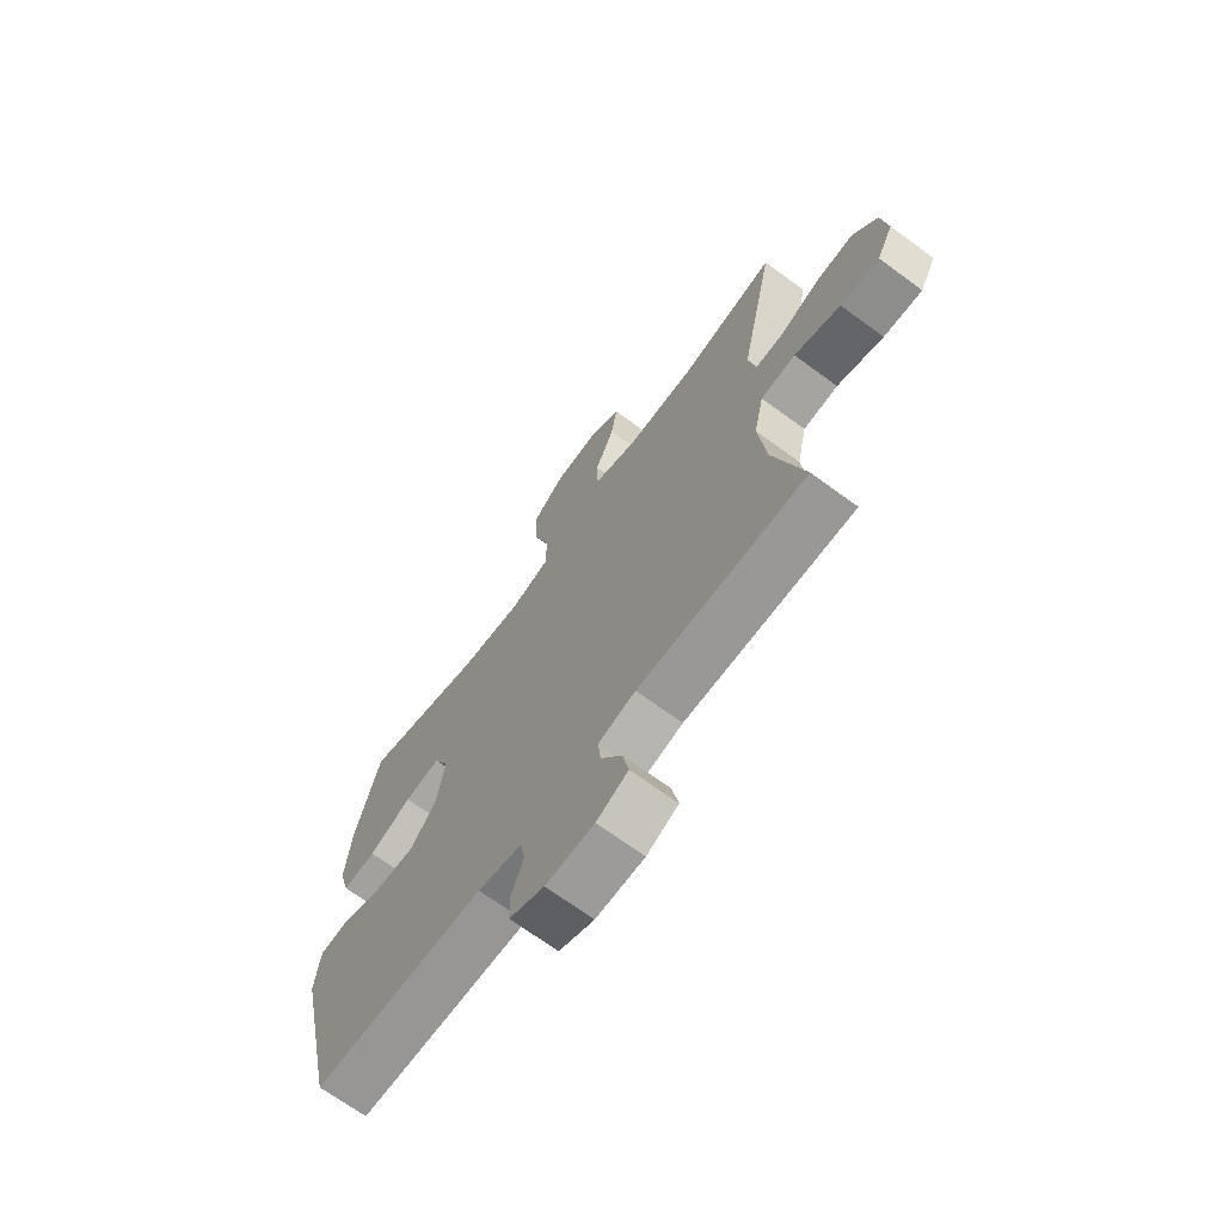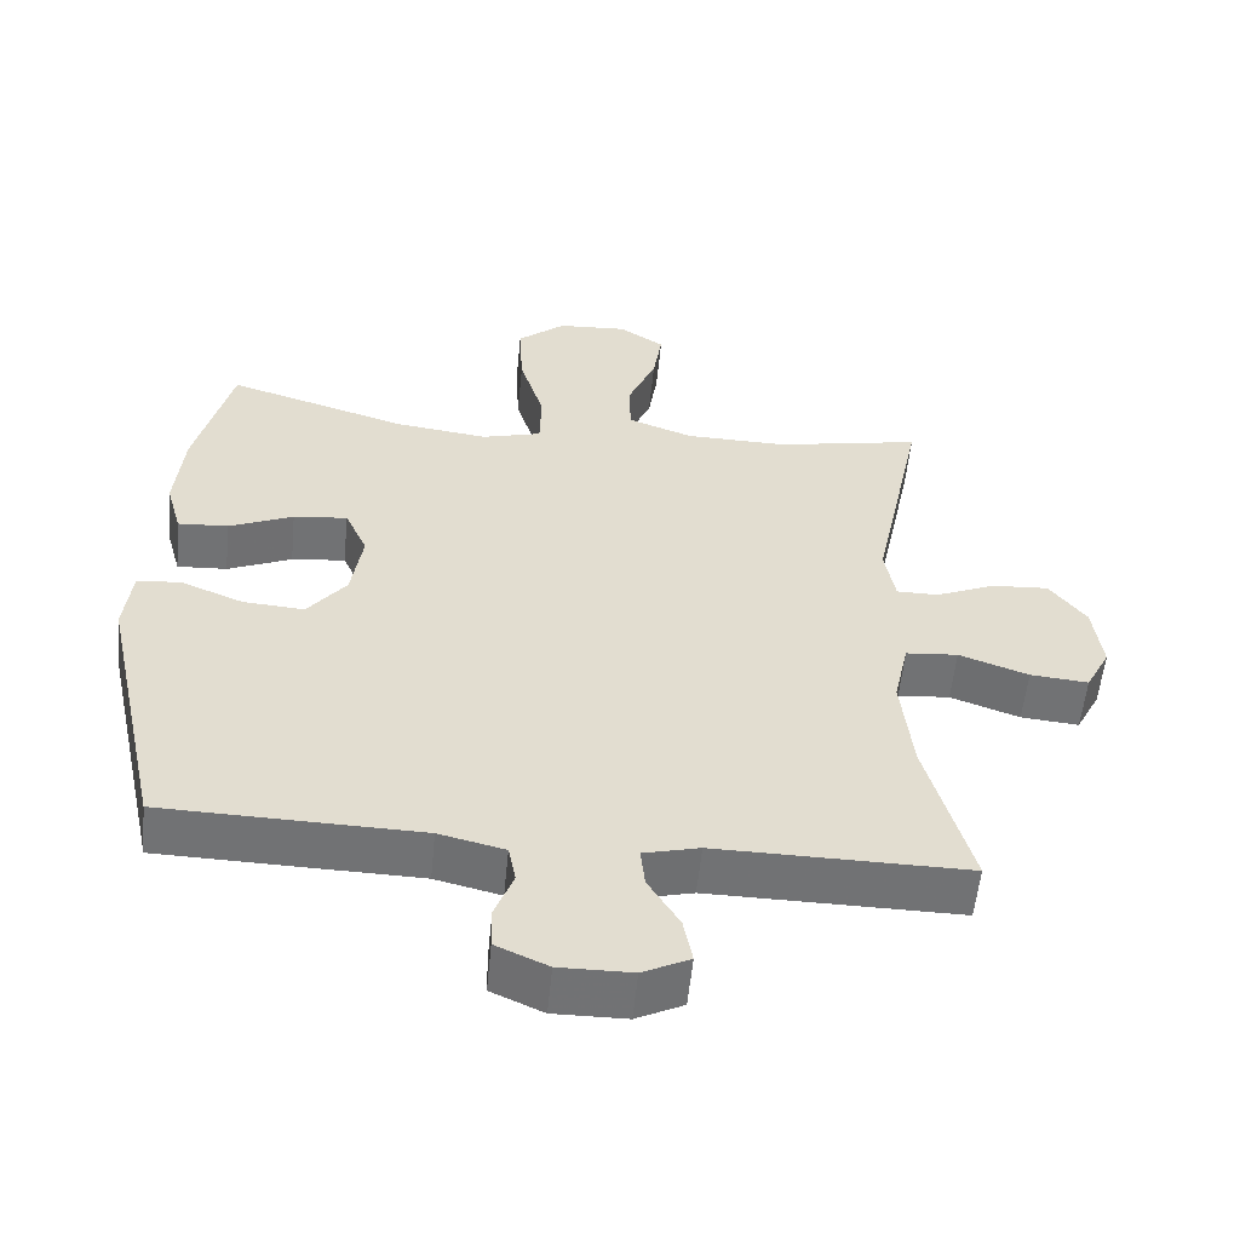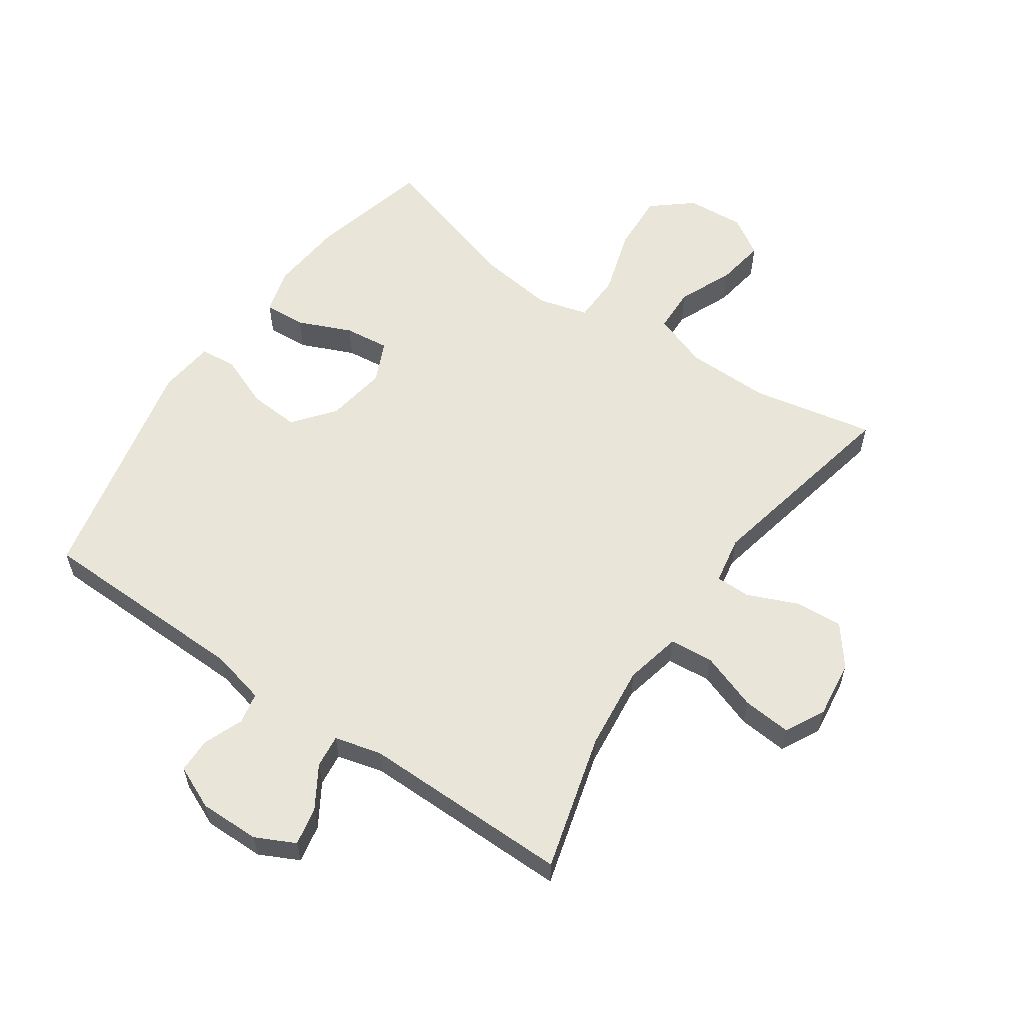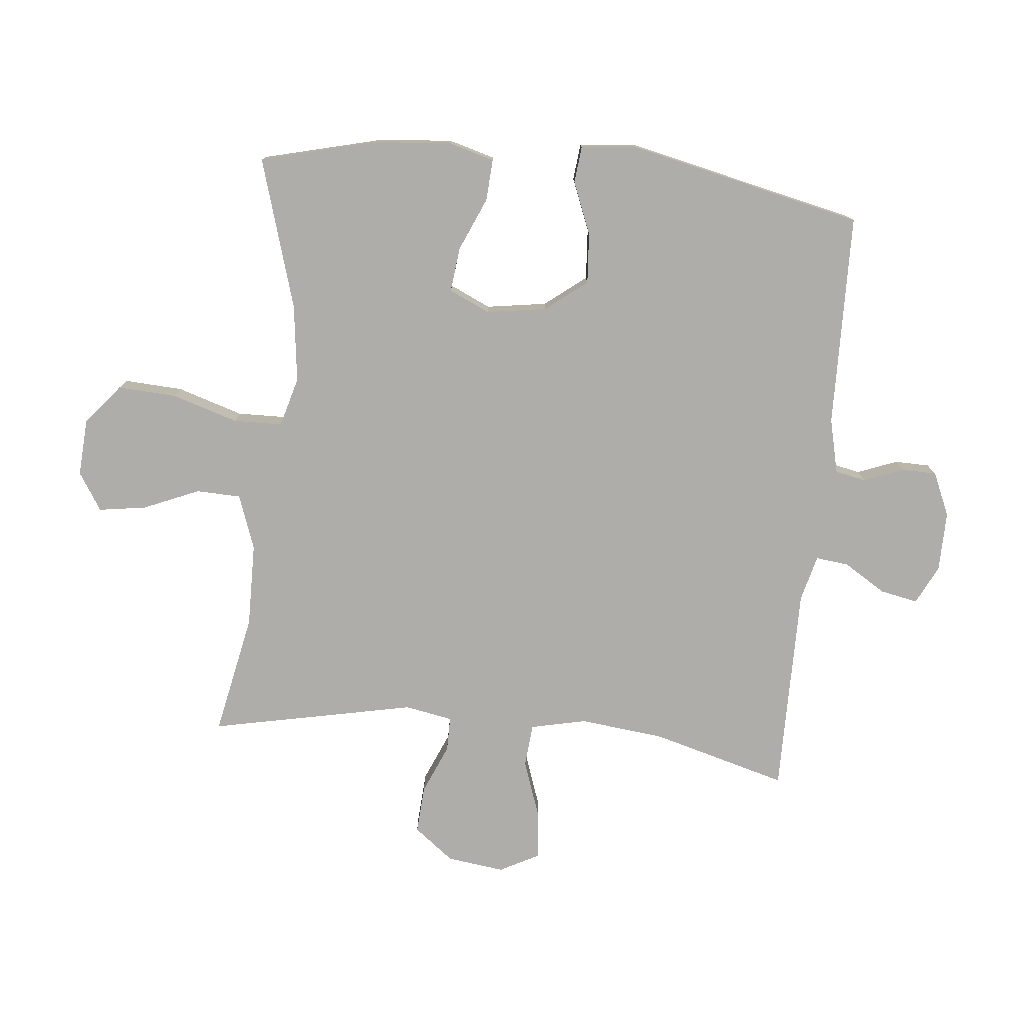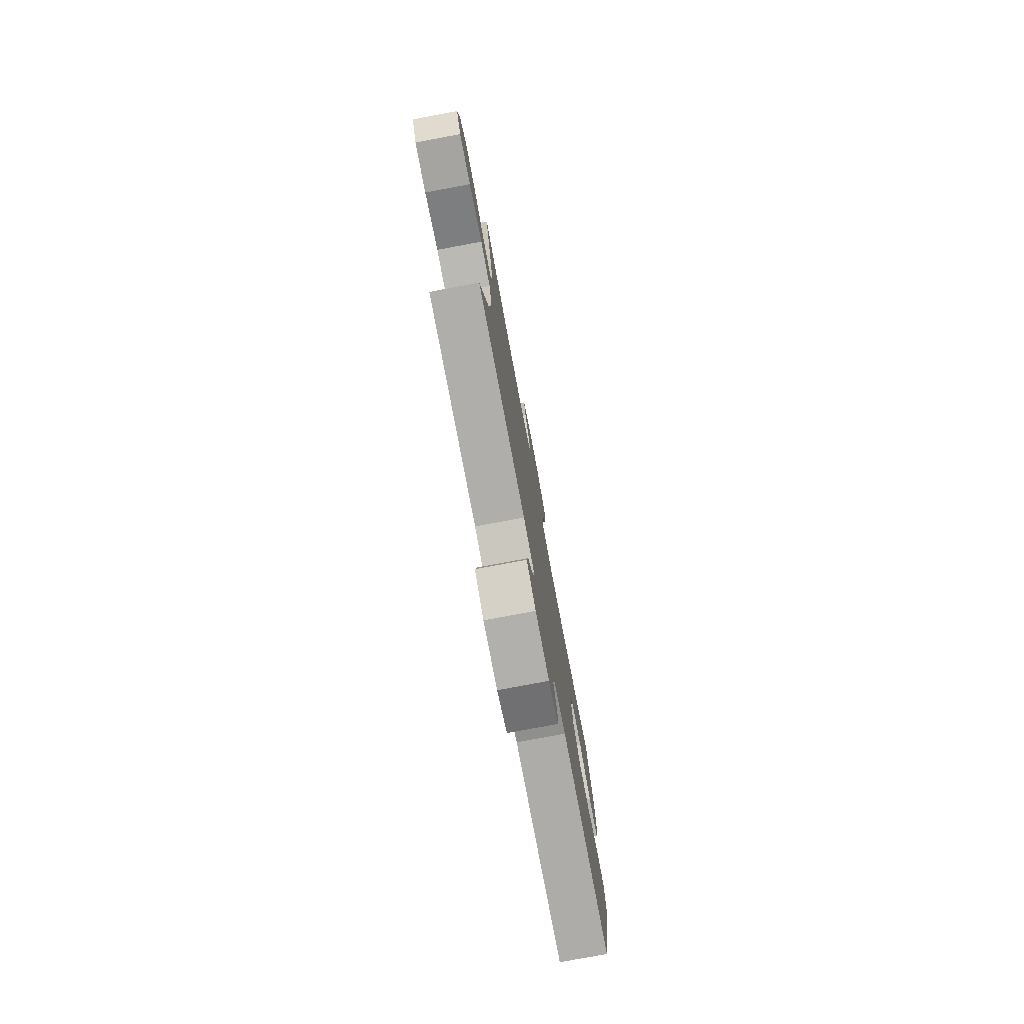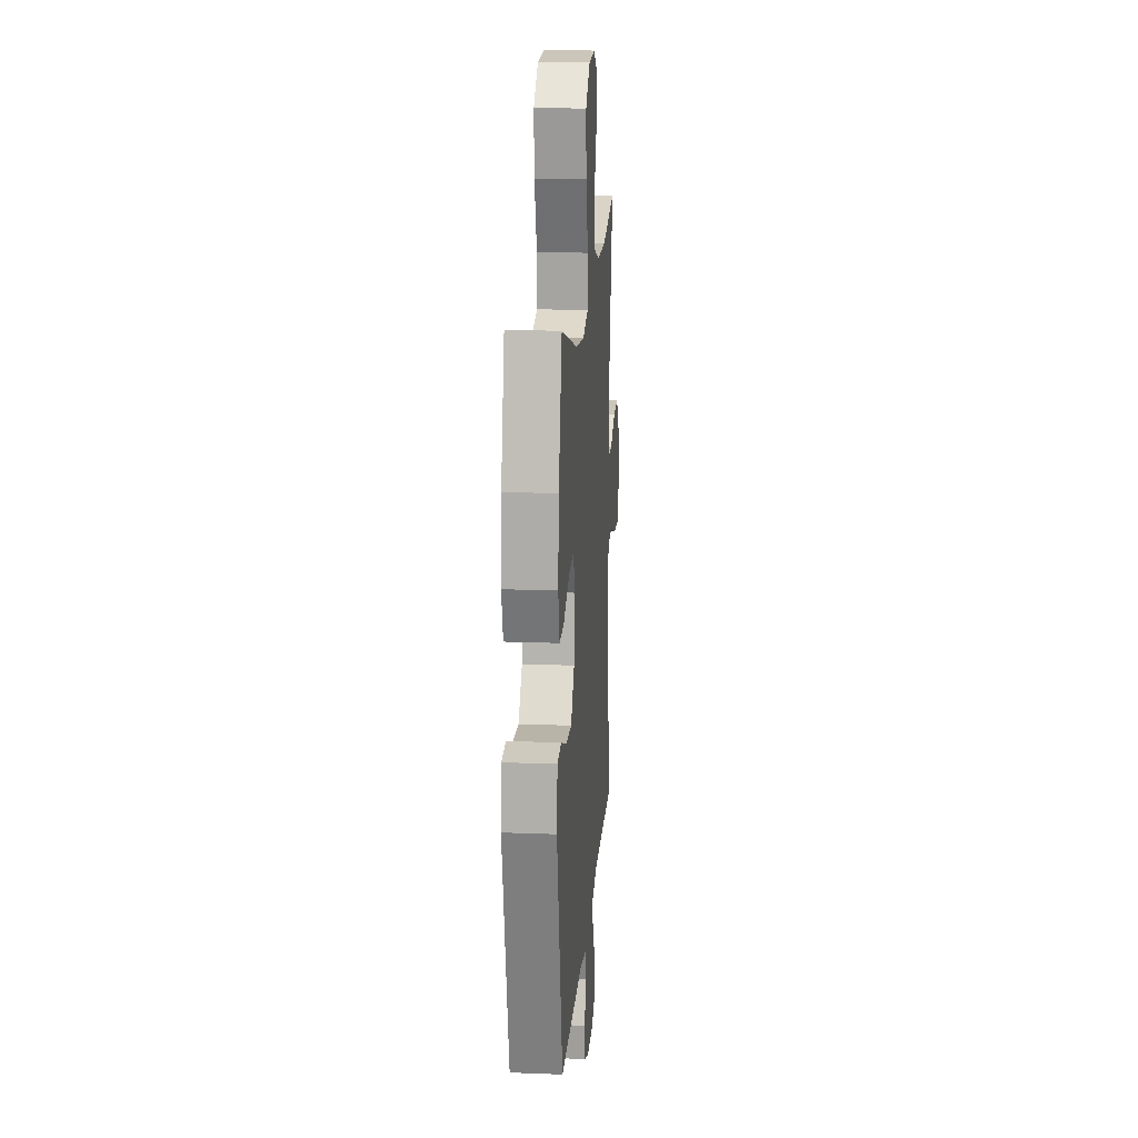
<metadata>
{"format":"obj","ext":"obj","renderer":"f3d","projection":"perspective","resolution":1024,"background":"white","views":[{"elev":-69.1,"azim":-126.3,"up":"+Z"},{"elev":-55.6,"azim":174.4,"up":"+Z"},{"elev":58.4,"azim":-145.5,"up":"+Y"},{"elev":-77.3,"azim":84.2,"up":"+Y"},{"elev":-78.2,"azim":-79.4,"up":"+Z"},{"elev":17.4,"azim":94.4,"up":"+Z"}]}
</metadata>
<code>
v -0.5 0.07 -0.5
v -0.44 0.07 -0.281
v -0.425 0.07 -0.144
v -0.445 0.07 -0.054
v -0.515 0.07 -0.048
v -0.608 0.07 -0.081
v -0.686 0.07 -0.088
v -0.719 0.07 -0.025
v -0.707 0.07 0.068
v -0.658 0.07 0.132
v -0.581 0.07 0.127
v -0.501 0.07 0.093
v -0.445 0.07 0.093
v -0.431 0.07 0.17
v -0.5 0.07 0.5
v -0.304 0.07 0.461
v -0.168 0.07 0.463
v -0.08 0.07 0.495
v -0.078 0.07 0.567
v -0.116 0.07 0.656
v -0.128 0.07 0.733
v -0.067 0.07 0.772
v 0.026 0.07 0.766
v 0.09 0.07 0.713
v 0.085 0.07 0.618
v 0.052 0.07 0.512
v 0.054 0.07 0.433
v 0.134 0.07 0.411
v 0.259 0.07 0.427
v 0.5 0.07 0.5
v 0.548 0.07 0.31
v 0.559 0.07 0.19
v 0.538 0.07 0.115
v 0.471 0.07 0.119
v 0.385 0.07 0.156
v 0.313 0.07 0.164
v 0.283 0.07 0.098
v 0.298 0.07 0.001
v 0.35 0.07 -0.065
v 0.432 0.07 -0.059
v 0.516 0.07 -0.025
v 0.574 0.07 -0.031
v 0.584 0.07 -0.121
v 0.5 0.07 -0.5
v 0.156 0.07 -0.508
v 0.068 0.07 -0.529
v 0.058 0.07 -0.579
v 0.083 0.07 -0.643
v 0.082 0.07 -0.699
v 0.012 0.07 -0.73
v -0.085 0.07 -0.729
v -0.148 0.07 -0.698
v -0.136 0.07 -0.637
v -0.094 0.07 -0.569
v -0.088 0.07 -0.516
v -0.163 0.07 -0.497
v -0.5 0 -0.5
v -0.44 0 -0.281
v -0.425 0 -0.144
v -0.445 0 -0.054
v -0.515 0 -0.048
v -0.608 0 -0.081
v -0.686 0 -0.088
v -0.719 0 -0.025
v -0.707 0 0.068
v -0.658 0 0.132
v -0.581 0 0.127
v -0.501 0 0.093
v -0.445 0 0.093
v -0.431 0 0.17
v -0.5 0 0.5
v -0.304 0 0.461
v -0.168 0 0.463
v -0.08 0 0.495
v -0.078 0 0.567
v -0.116 0 0.656
v -0.128 0 0.733
v -0.067 0 0.772
v 0.026 0 0.766
v 0.09 0 0.713
v 0.085 0 0.618
v 0.052 0 0.512
v 0.054 0 0.433
v 0.134 0 0.411
v 0.259 0 0.427
v 0.5 0 0.5
v 0.548 0 0.31
v 0.559 0 0.19
v 0.538 0 0.115
v 0.471 0 0.119
v 0.385 0 0.156
v 0.313 0 0.164
v 0.283 0 0.098
v 0.298 0 0.001
v 0.35 0 -0.065
v 0.432 0 -0.059
v 0.516 0 -0.025
v 0.574 0 -0.031
v 0.584 0 -0.121
v 0.5 0 -0.5
v 0.156 0 -0.508
v 0.068 0 -0.529
v 0.058 0 -0.579
v 0.083 0 -0.643
v 0.082 0 -0.699
v 0.012 0 -0.73
v -0.085 0 -0.729
v -0.148 0 -0.698
v -0.136 0 -0.637
v -0.094 0 -0.569
v -0.088 0 -0.516
v -0.163 0 -0.497
f 52 53 54
f 51 52 54
f 50 51 54
f 49 50 54
f 48 49 54
f 47 48 54
f 46 47 54 55
f 45 46 55 56
f 44 45 56
f 43 44 56
f 42 43 56
f 41 42 56
f 40 41 56
f 33 34 35
f 32 33 35
f 31 32 35
f 30 31 35
f 29 30 35
f 28 29 35 36
f 27 28 36 37
f 24 25 26
f 23 24 26
f 22 23 26
f 21 22 26
f 20 21 26
f 19 20 26
f 18 19 26 27
f 27 37 38
f 18 27 38
f 17 18 38
f 14 15 16
f 17 38 39
f 16 17 39
f 14 16 39
f 13 14 39
f 10 11 12
f 9 10 12
f 8 9 12
f 7 8 12
f 6 7 12
f 5 6 12
f 56 1 2
f 40 56 2
f 39 40 2
f 12 13 39
f 5 12 39
f 4 5 39
f 3 4 39
f 2 3 39
f 110 109 108
f 110 108 107
f 110 107 106
f 110 106 105
f 110 105 104
f 110 104 103
f 111 110 103 102
f 112 111 102 101
f 112 101 100
f 112 100 99
f 112 99 98
f 112 98 97
f 112 97 96
f 91 90 89
f 91 89 88
f 91 88 87
f 91 87 86
f 91 86 85
f 92 91 85 84
f 93 92 84 83
f 82 81 80
f 82 80 79
f 82 79 78
f 82 78 77
f 82 77 76
f 82 76 75
f 83 82 75 74
f 94 93 83
f 94 83 74
f 94 74 73
f 72 71 70
f 95 94 73
f 95 73 72
f 95 72 70
f 95 70 69
f 68 67 66
f 68 66 65
f 68 65 64
f 68 64 63
f 68 63 62
f 68 62 61
f 58 57 112
f 58 112 96
f 58 96 95
f 95 69 68
f 95 68 61
f 95 61 60
f 95 60 59
f 95 59 58
f 1 57 58 2
f 2 58 59 3
f 3 59 60 4
f 4 60 61 5
f 5 61 62 6
f 6 62 63 7
f 7 63 64 8
f 8 64 65 9
f 9 65 66 10
f 10 66 67 11
f 11 67 68 12
f 12 68 69 13
f 13 69 70 14
f 14 70 71 15
f 15 71 72 16
f 16 72 73 17
f 17 73 74 18
f 18 74 75 19
f 19 75 76 20
f 20 76 77 21
f 21 77 78 22
f 22 78 79 23
f 23 79 80 24
f 24 80 81 25
f 25 81 82 26
f 26 82 83 27
f 27 83 84 28
f 28 84 85 29
f 29 85 86 30
f 30 86 87 31
f 31 87 88 32
f 32 88 89 33
f 33 89 90 34
f 34 90 91 35
f 35 91 92 36
f 36 92 93 37
f 37 93 94 38
f 38 94 95 39
f 39 95 96 40
f 40 96 97 41
f 41 97 98 42
f 42 98 99 43
f 43 99 100 44
f 44 100 101 45
f 45 101 102 46
f 46 102 103 47
f 47 103 104 48
f 48 104 105 49
f 49 105 106 50
f 50 106 107 51
f 51 107 108 52
f 52 108 109 53
f 53 109 110 54
f 54 110 111 55
f 55 111 112 56
f 56 112 57 1

</code>
